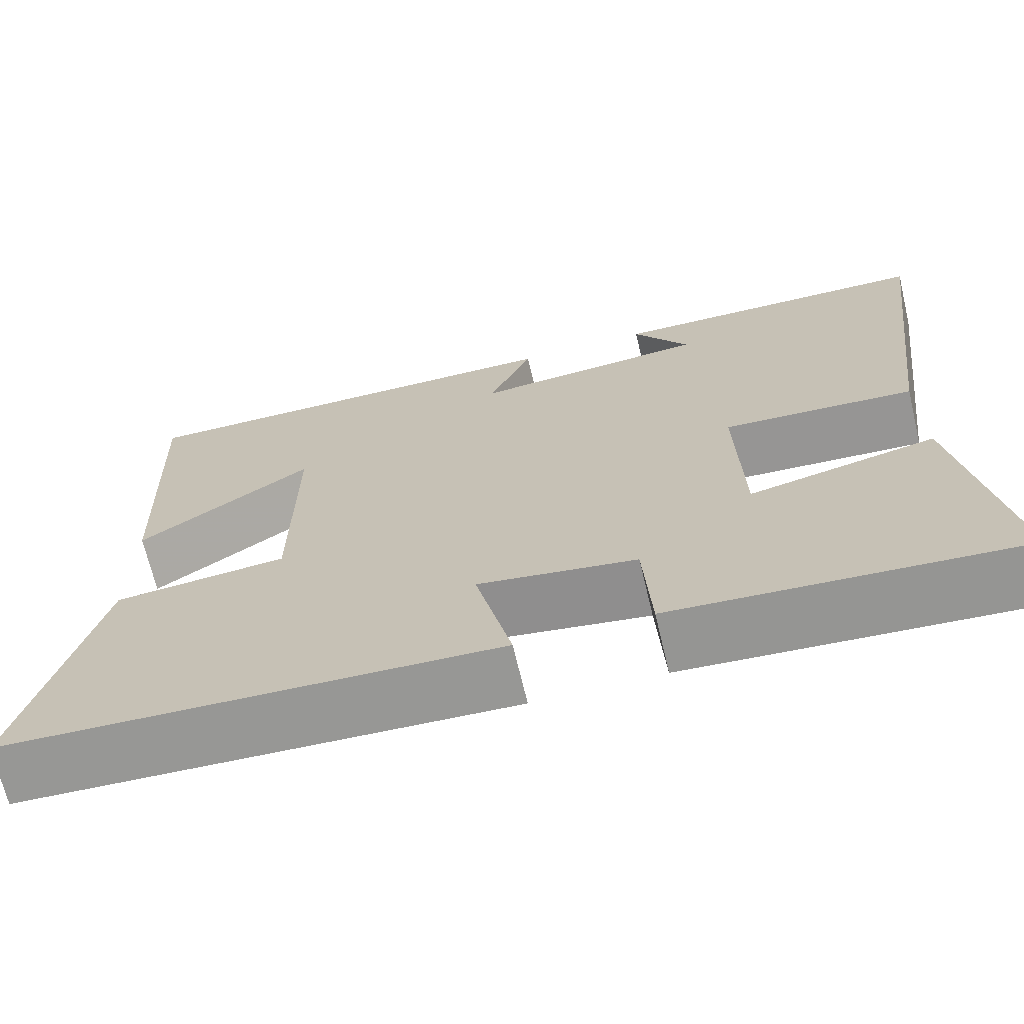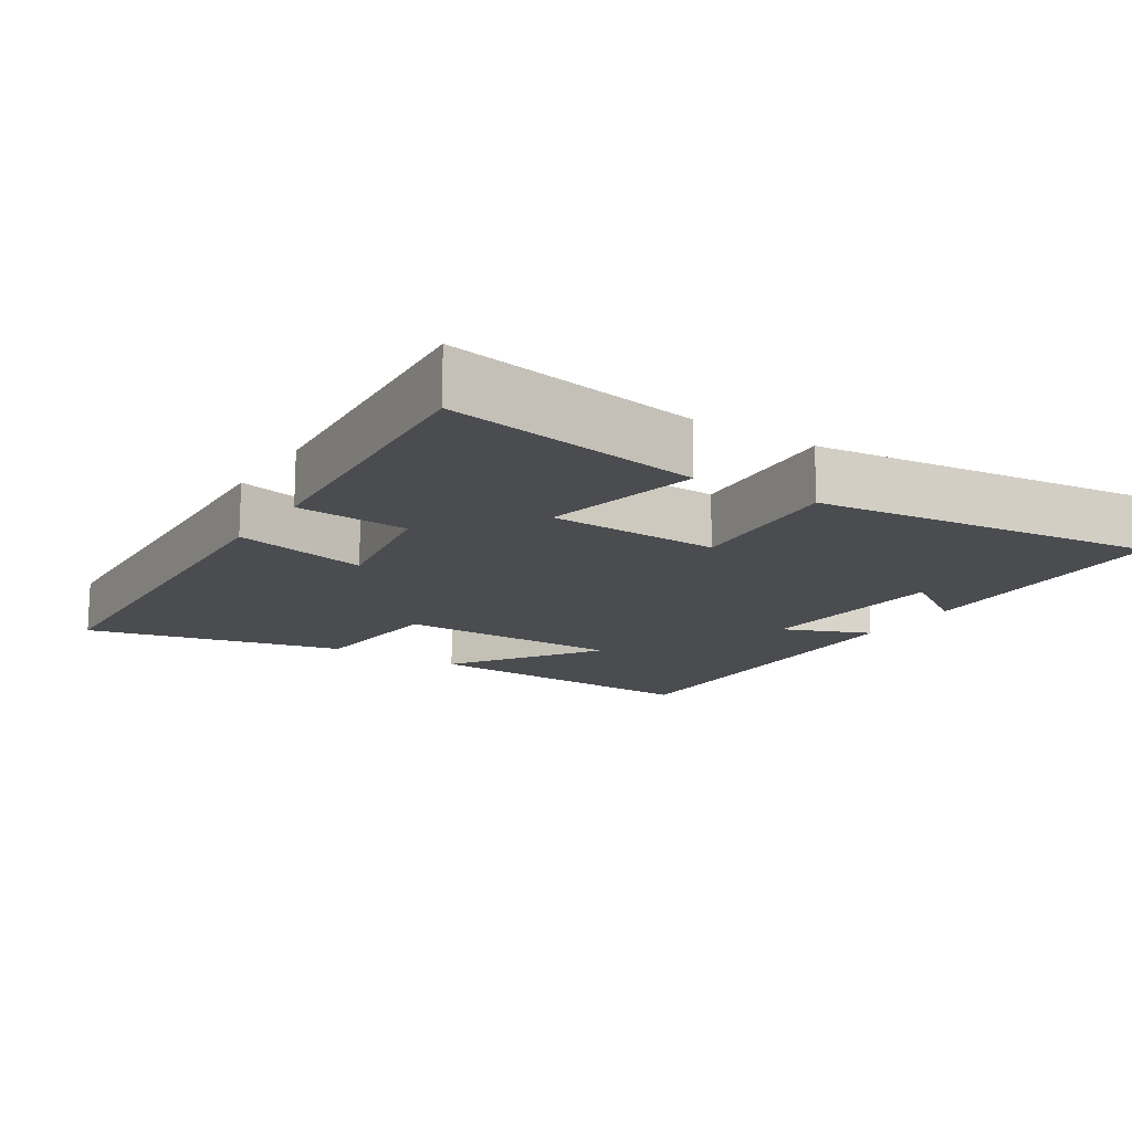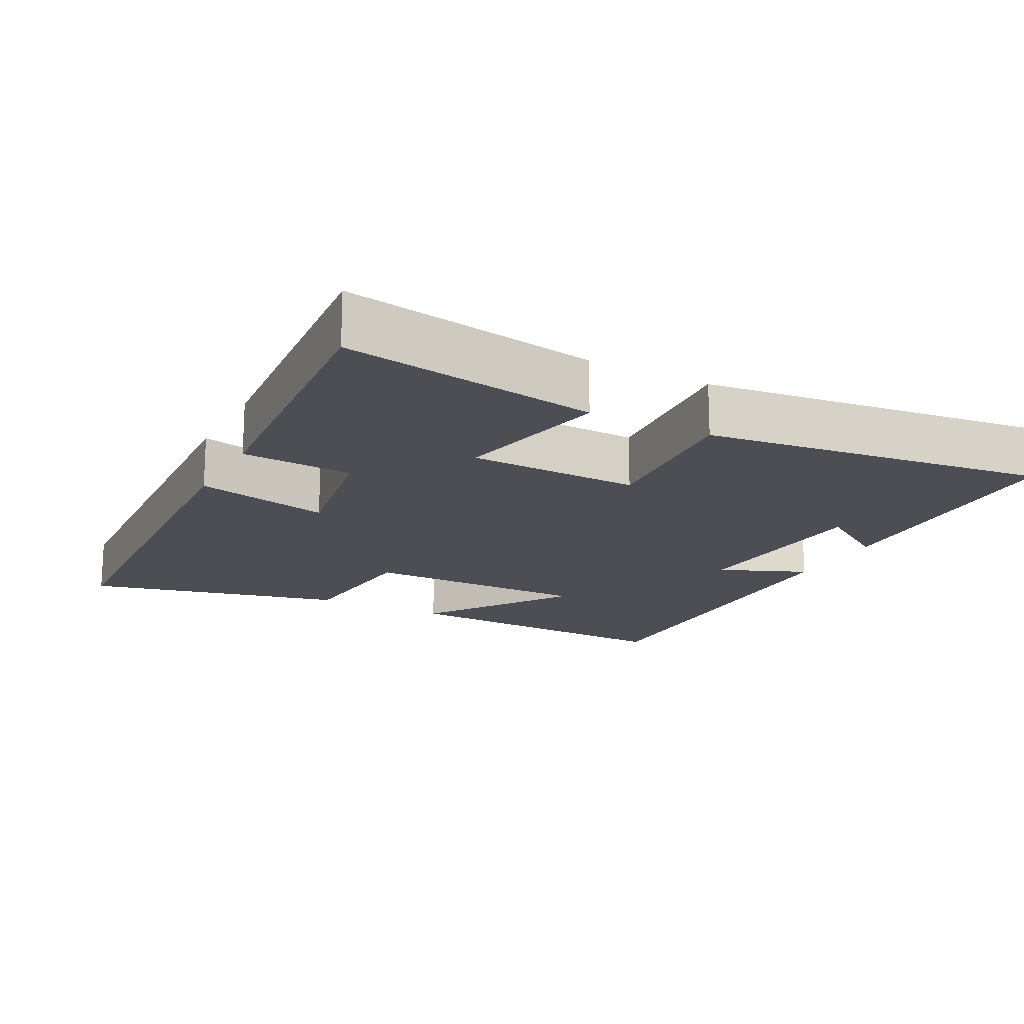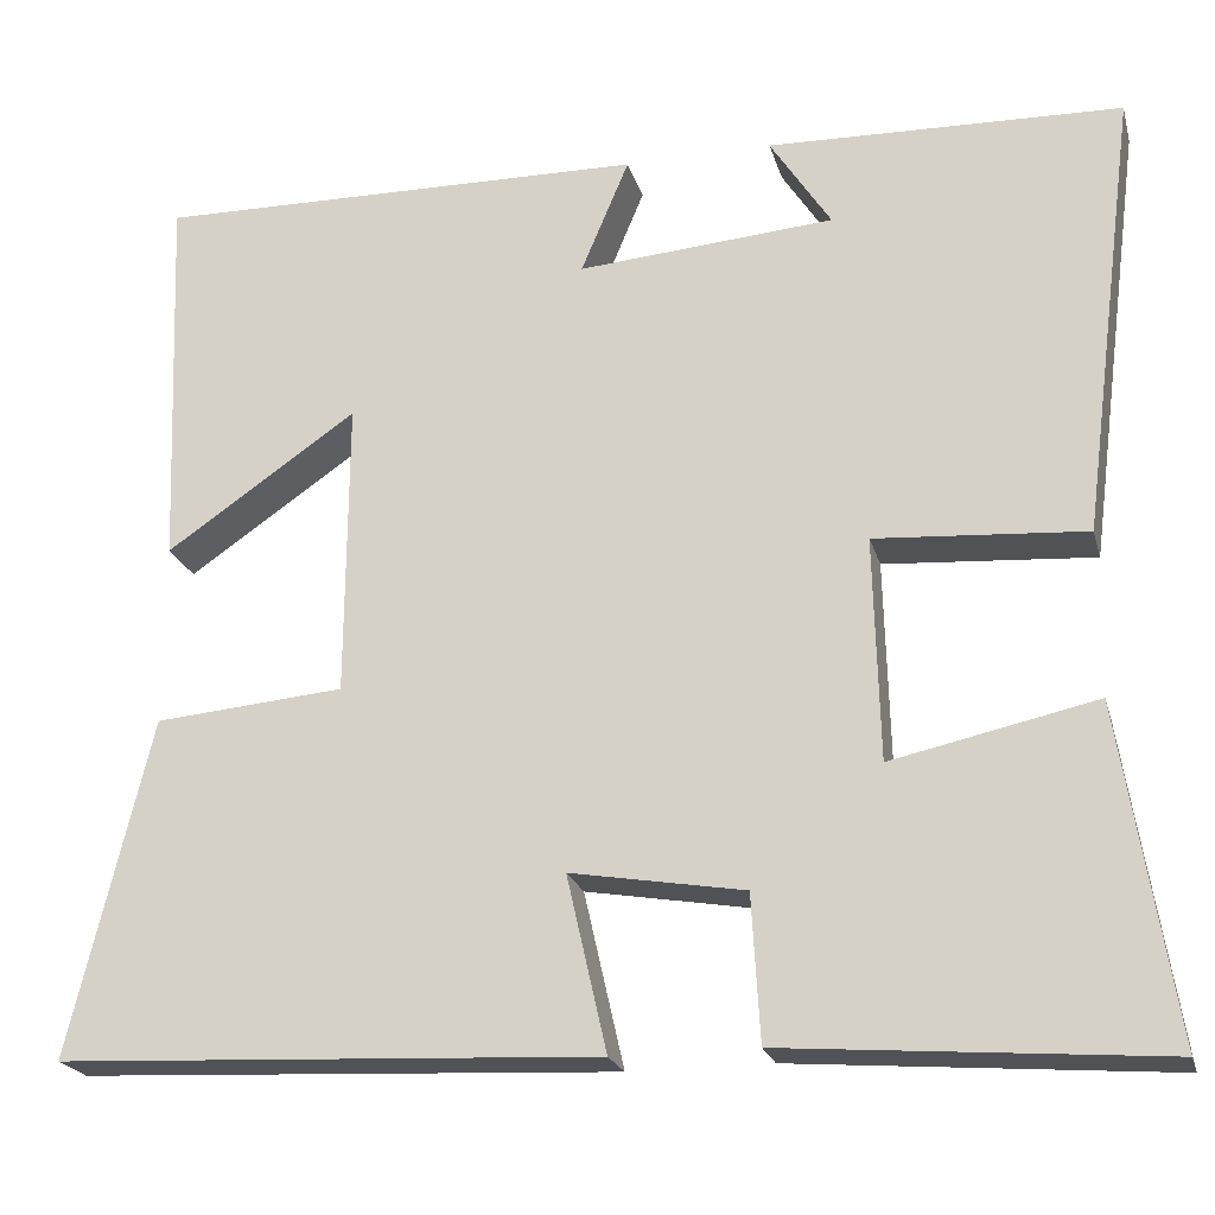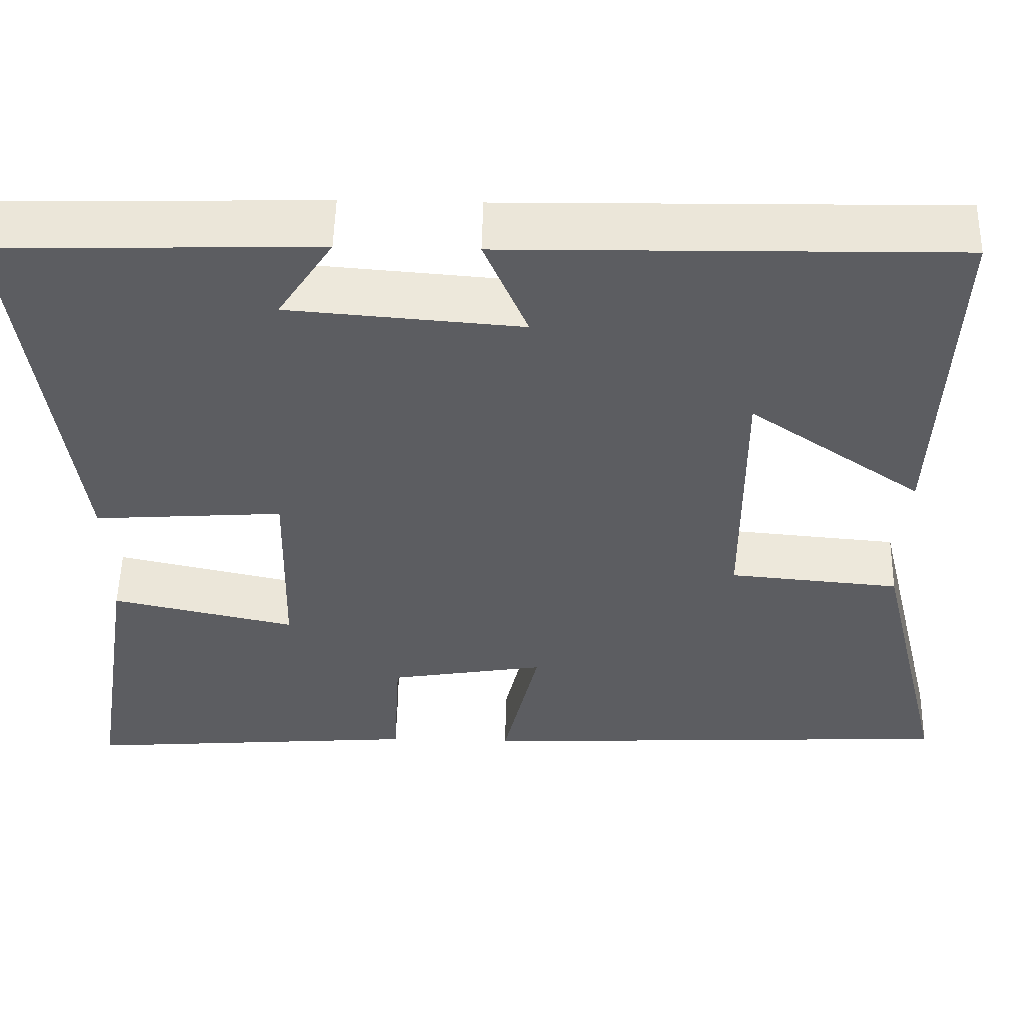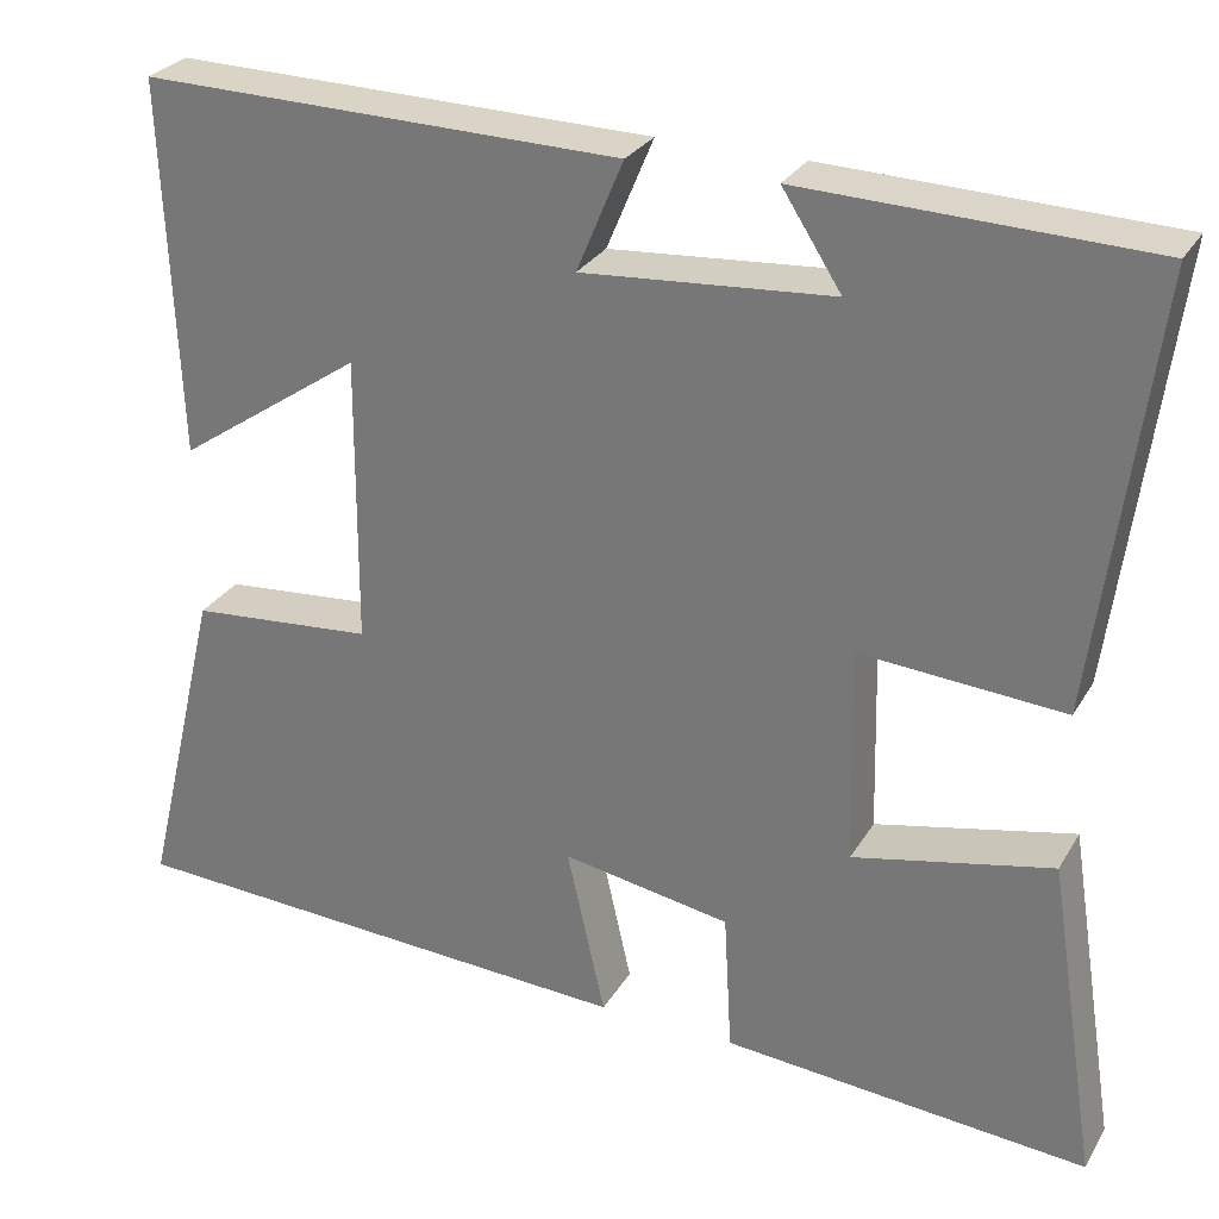
<metadata>
{"format":"obj","ext":"obj","renderer":"f3d","projection":"perspective","resolution":1024,"background":"white","views":[{"elev":-69.1,"azim":-166.6,"up":"+Z"},{"elev":-14.9,"azim":-122.9,"up":"+Y"},{"elev":-17.3,"azim":-117.7,"up":"+Y"},{"elev":-21.8,"azim":-165.6,"up":"+Z"},{"elev":52.9,"azim":1.3,"up":"+Z"},{"elev":28.4,"azim":-154.9,"up":"+Z"}]}
</metadata>
<code>
v -0.557 0.07 -0.532
v -0.5 0.07 -0.172
v -0.279 0.07 -0.22
v -0.273 0.07 0.022
v -0.5 0.07 0.006
v -0.562 0.07 0.489
v -0.179 0.07 0.5
v -0.245 0.07 0.398
v 0.033 0.07 0.376
v -0.019 0.07 0.5
v 0.516 0.07 0.508
v 0.5 0.07 0.09
v 0.293 0.07 0.232
v 0.295 0.07 -0.09
v 0.5 0.07 -0.108
v 0.588 0.07 -0.472
v 0.004 0.07 -0.5
v 0.047 0.07 -0.31
v -0.141 0.07 -0.342
v -0.15 0.07 -0.5
v -0.557 0 -0.532
v -0.5 0 -0.172
v -0.279 0 -0.22
v -0.273 0 0.022
v -0.5 0 0.006
v -0.562 0 0.489
v -0.179 0 0.5
v -0.245 0 0.398
v 0.033 0 0.376
v -0.019 0 0.5
v 0.516 0 0.508
v 0.5 0 0.09
v 0.293 0 0.232
v 0.295 0 -0.09
v 0.5 0 -0.108
v 0.588 0 -0.472
v 0.004 0 -0.5
v 0.047 0 -0.31
v -0.141 0 -0.342
v -0.15 0 -0.5
f 1 2 3
f 20 1 3
f 19 20 3
f 18 19 3 4
f 16 17 18
f 15 16 18
f 14 15 18
f 13 14 18 4
f 10 11 12 13
f 9 10 13
f 13 4 5
f 9 13 5
f 8 9 5
f 5 6 7 8
f 23 22 21
f 23 21 40
f 23 40 39
f 24 23 39 38
f 38 37 36
f 38 36 35
f 38 35 34
f 24 38 34 33
f 33 32 31 30
f 33 30 29
f 25 24 33
f 25 33 29
f 25 29 28
f 28 27 26 25
f 1 21 22 2
f 2 22 23 3
f 3 23 24 4
f 4 24 25 5
f 5 25 26 6
f 6 26 27 7
f 7 27 28 8
f 8 28 29 9
f 9 29 30 10
f 10 30 31 11
f 11 31 32 12
f 12 32 33 13
f 13 33 34 14
f 14 34 35 15
f 15 35 36 16
f 16 36 37 17
f 17 37 38 18
f 18 38 39 19
f 19 39 40 20
f 20 40 21 1

</code>
